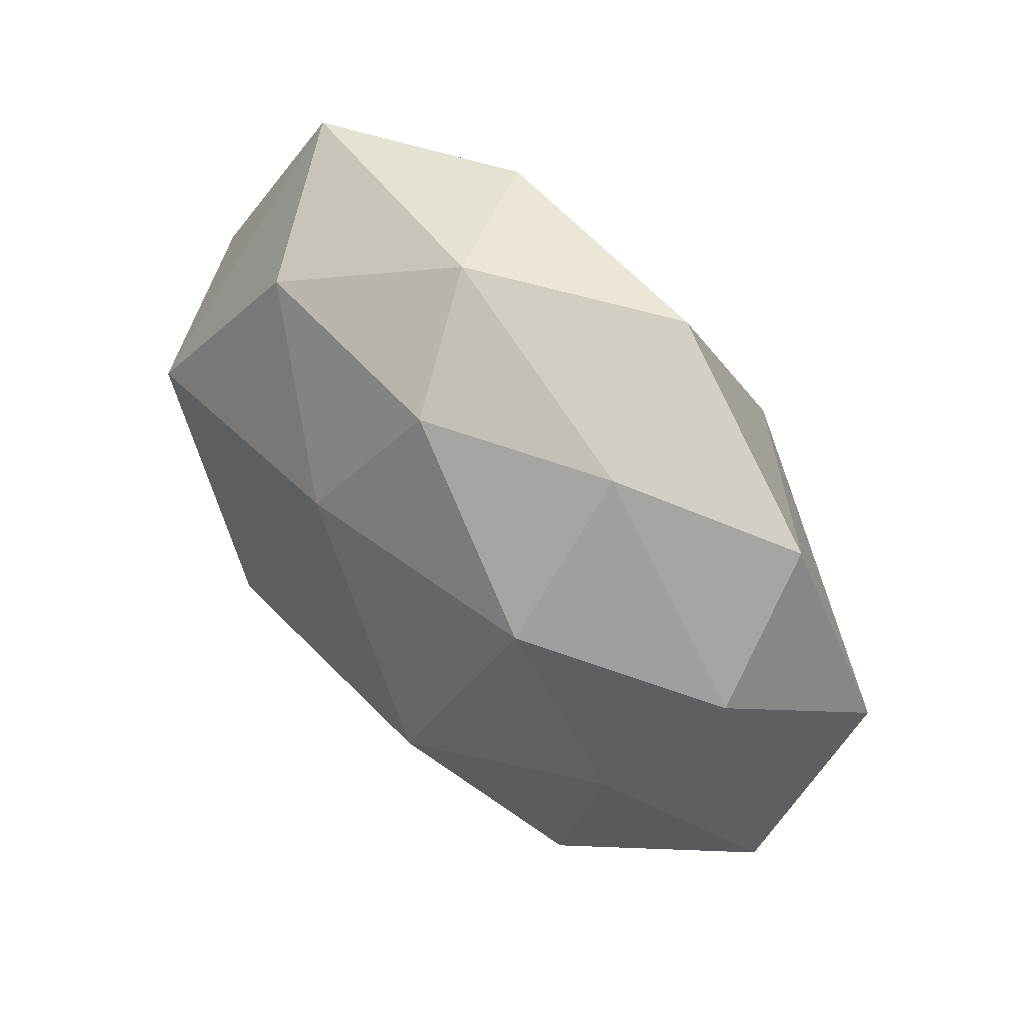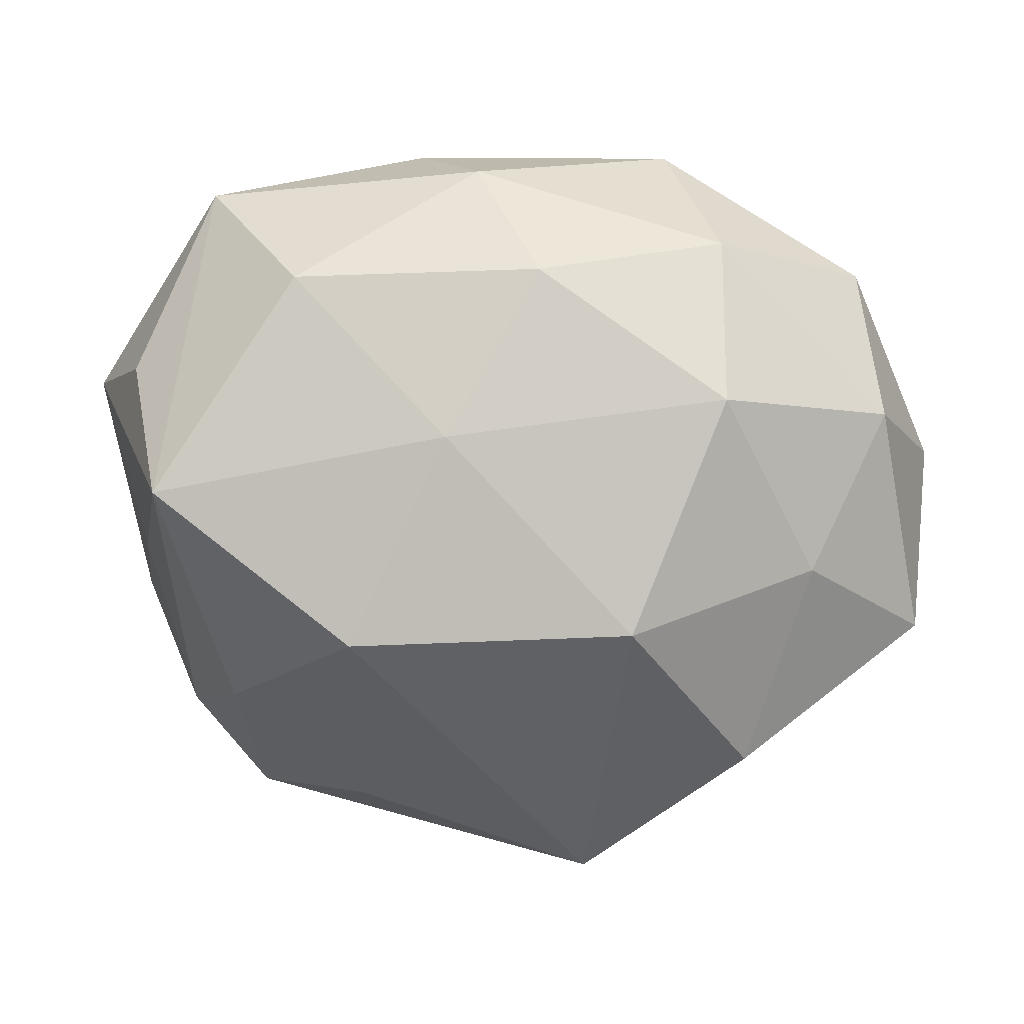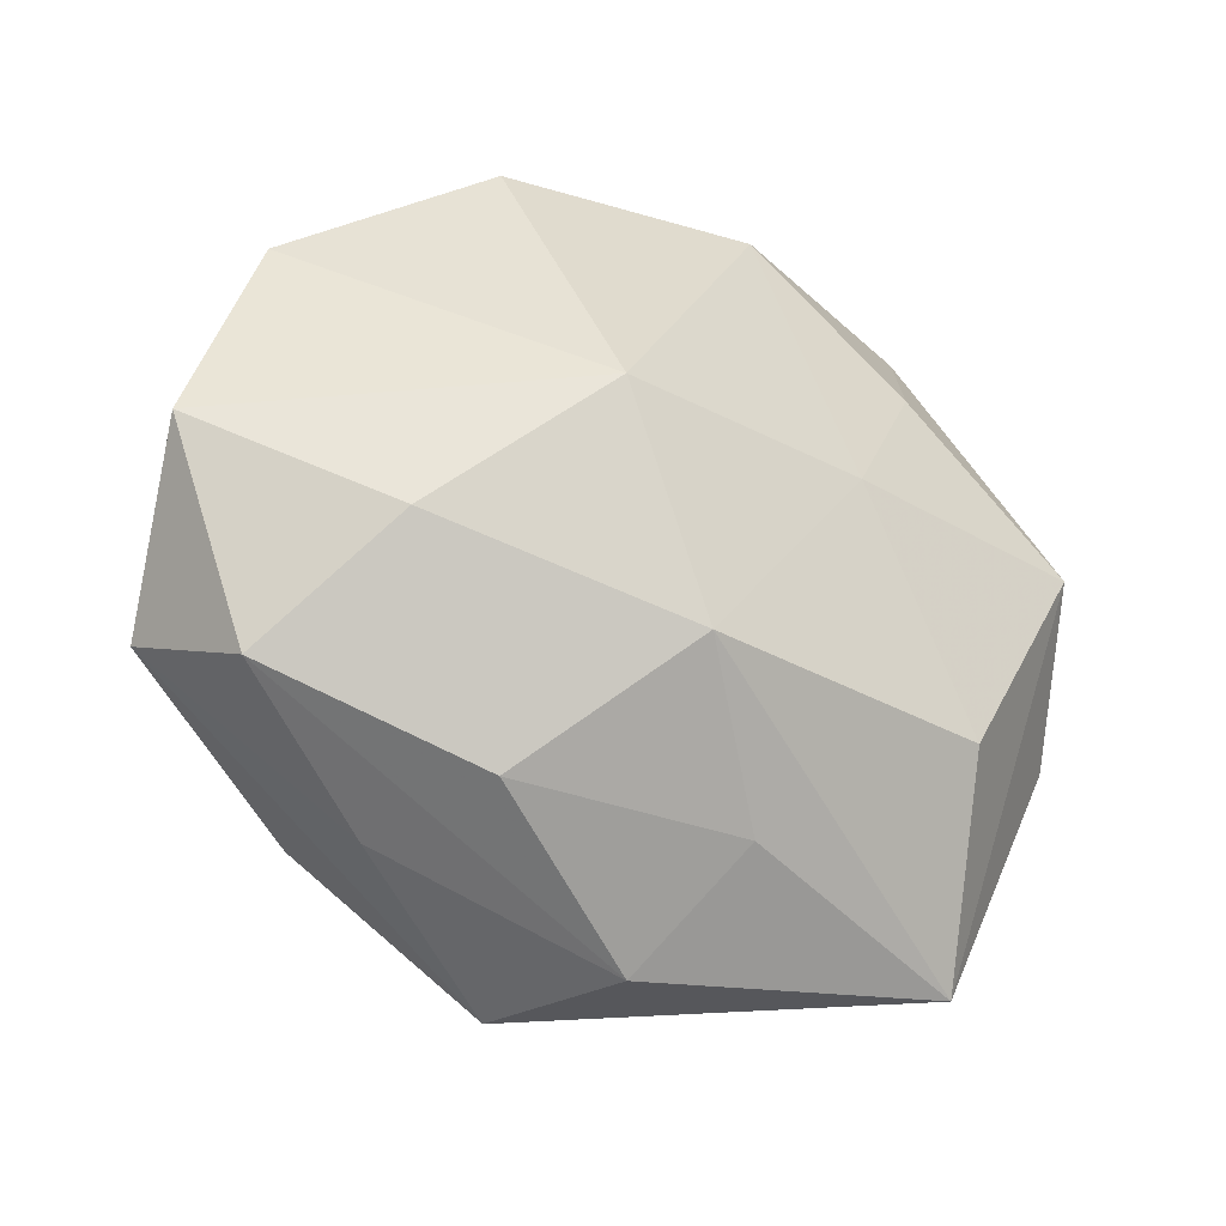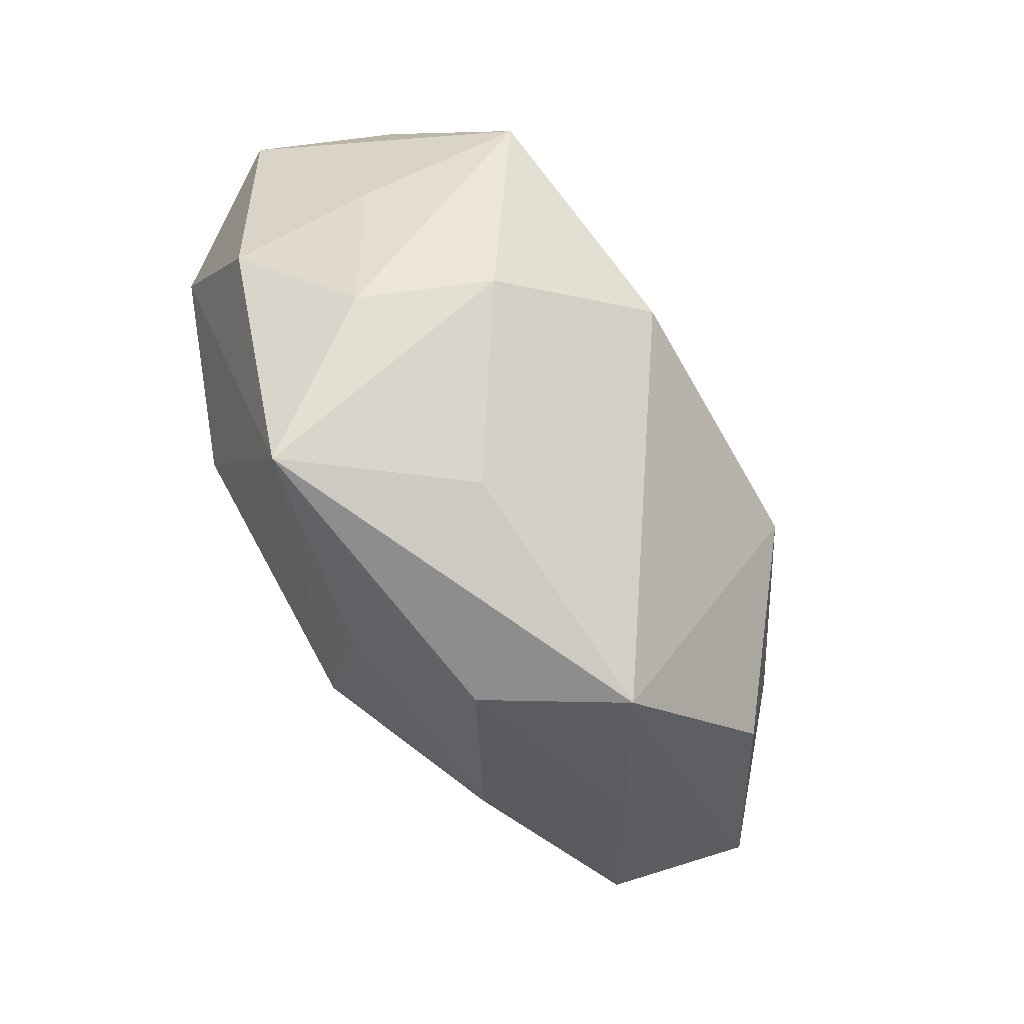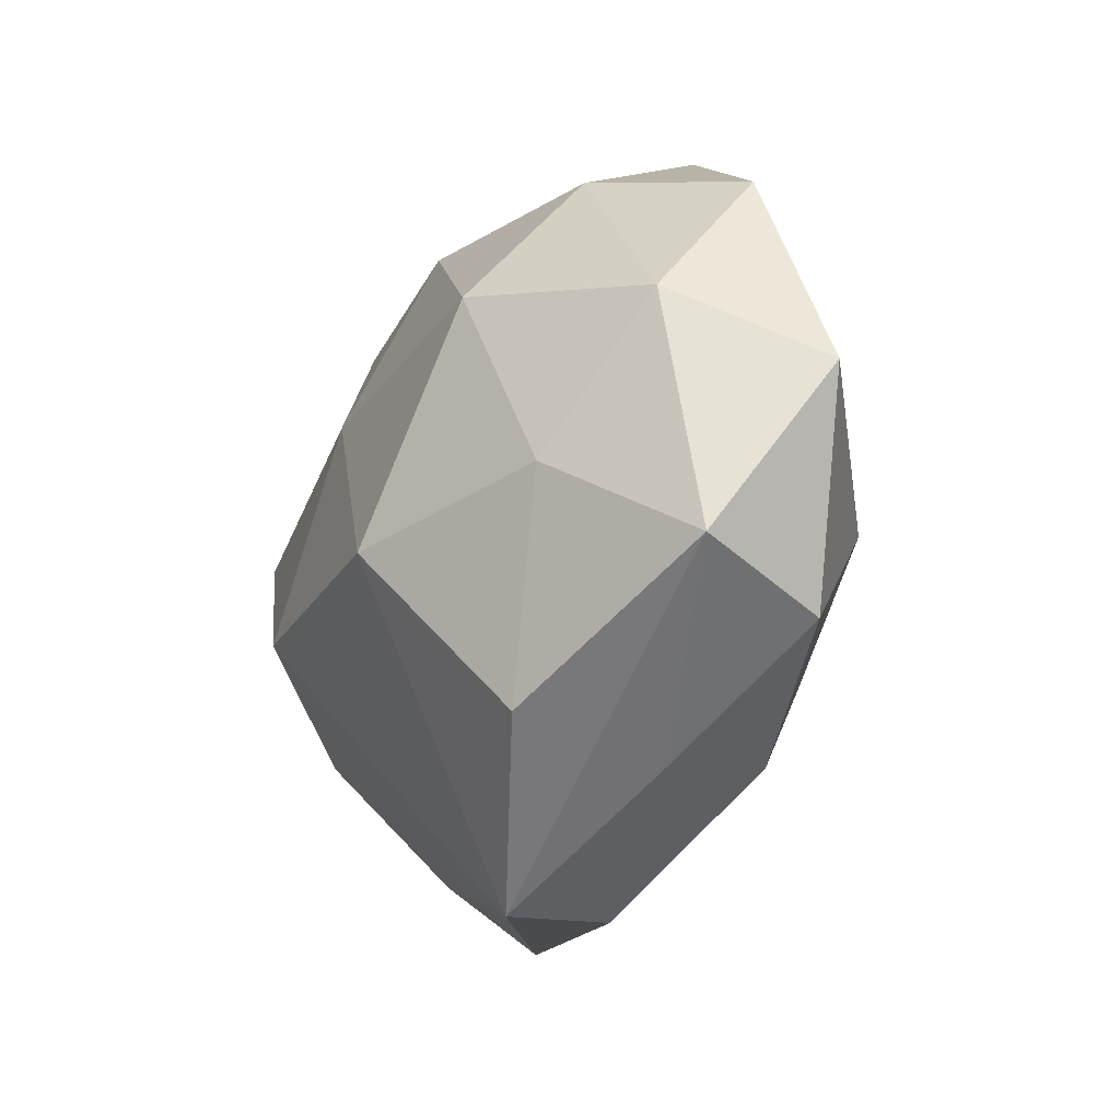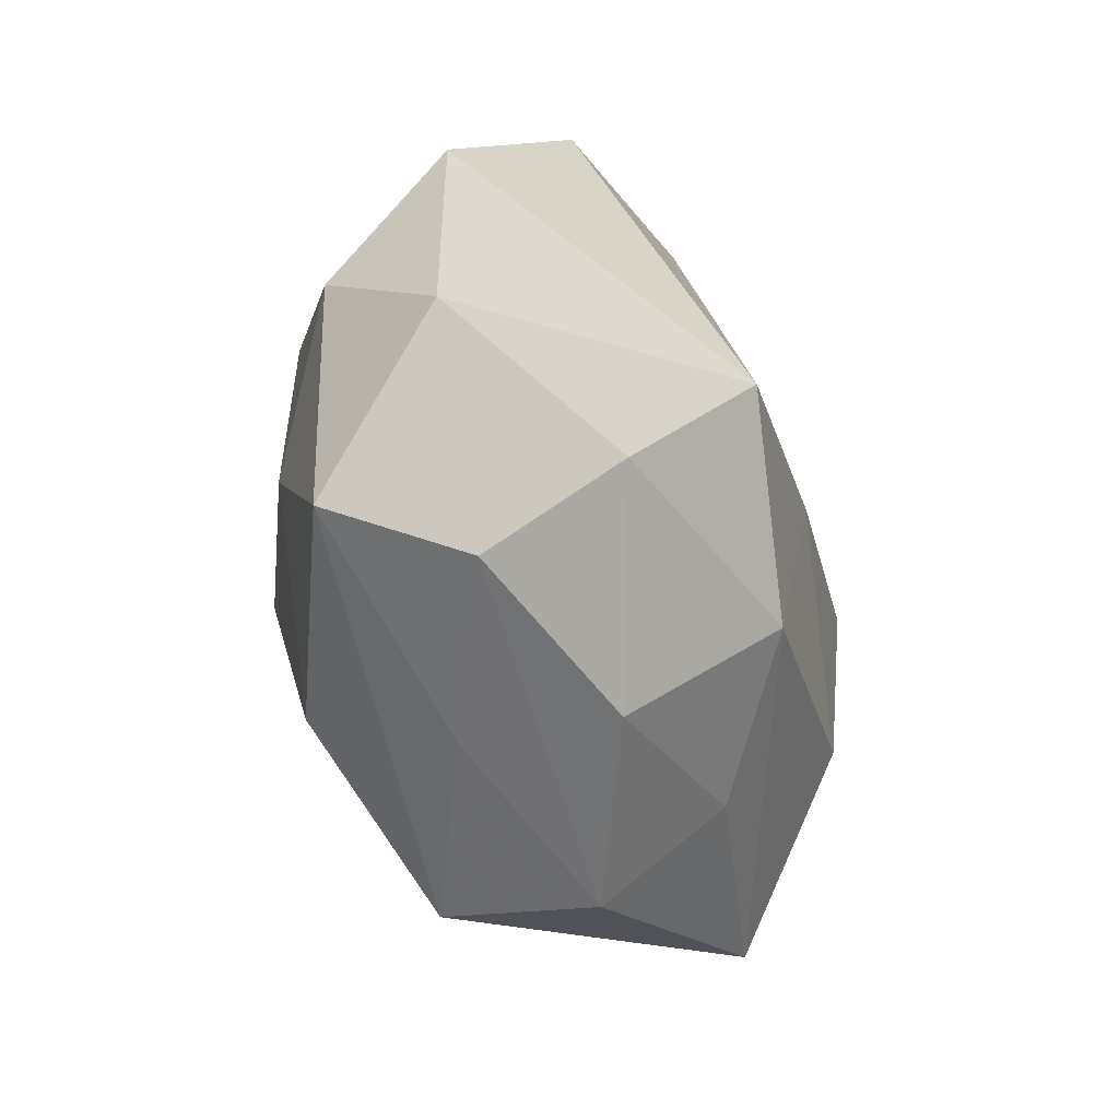
<metadata>
{"format":"obj","ext":"obj","renderer":"f3d","projection":"perspective","resolution":1024,"background":"white","views":[{"elev":51.3,"azim":-130.1,"up":"+Y"},{"elev":14.5,"azim":-177.6,"up":"+Y"},{"elev":-24.9,"azim":-28.4,"up":"+Y"},{"elev":-65.8,"azim":119.7,"up":"+Y"},{"elev":-17.8,"azim":-111.4,"up":"+Y"},{"elev":-22.4,"azim":-67.4,"up":"+Y"}]}
</metadata>
<code>
v -0.01836 -0.009025 -0.03246
v 0.03912 0.04297 0.0006813
v 0.04403 0.007657 -0.02616
v -0.058 -0.0154 -0.005729
v 0.005719 0.01581 -0.02786
v -0.03396 -0.03062 -0.01874
v 0.04752 0.004557 0.02241
v 0.02603 0.03465 -0.01755
v -0.05131 -0.02142 0.01093
v 0.03111 -0.02072 0.02563
v -0.04914 0.03171 0.005264
v 0.00281 0.04705 -0.004792
v 0.01803 -0.01084 -0.03275
v 0.01519 0.007786 0.02798
v 0.05715 0.01546 0.006425
v -0.005858 0.03608 -0.01889
v -0.03824 -0.006405 0.02328
v 0.04885 -0.004517 -0.007196
v -0.04224 -0.003822 -0.01909
v 0.005396 -0.0346 0.01897
v -0.03268 -0.03543 0.0001283
v -0.006429 -0.01679 0.03078
v -0.01749 0.01057 0.03206
v 0.01905 -0.04066 -0.007919
v -0.03015 0.02013 -0.02389
v 0.02952 0.02704 0.01714
v 0.01132 0.04722 0.01149
v 0.03533 -0.02238 -0.01884
v -0.003139 -0.04791 0.005669
v -0.01222 -0.04962 -0.01135
v -0.05223 0.01513 -0.008563
v -0.02982 0.03804 -0.008205
v 0.04894 0.02075 -0.009734
v 0.04341 -0.02796 -0.003961
v -0.02236 0.04737 0.009997
v -0.02446 -0.032 0.01705
v 0.05197 -0.01492 0.009321
v 0.03596 -0.04599 0.01081
v -0.06038 0.005799 0.009696
f 15 3 33
f 33 2 15
f 3 2 33
f 8 2 3
f 29 30 38
f 38 30 24
f 24 28 38
f 30 28 24
f 18 3 15
f 15 37 18
f 34 37 38
f 38 28 34
f 34 18 37
f 34 28 3
f 3 18 34
f 13 28 30
f 30 1 13
f 3 28 13
f 6 30 4
f 6 1 30
f 25 1 19
f 4 31 19
f 19 31 25
f 19 6 4
f 1 6 19
f 5 8 3
f 3 13 5
f 5 1 25
f 5 13 1
f 25 31 32
f 2 8 12
f 12 32 35
f 30 29 21
f 21 29 9
f 4 30 21
f 21 9 4
f 38 37 7
f 7 10 38
f 7 37 15
f 15 2 7
f 38 10 22
f 4 9 39
f 39 31 4
f 35 23 27
f 27 12 35
f 2 12 27
f 16 12 8
f 16 5 25
f 8 5 16
f 25 32 16
f 32 12 16
f 10 7 14
f 23 22 14
f 14 22 10
f 14 27 23
f 20 29 38
f 38 22 20
f 9 29 36
f 29 20 36
f 36 20 22
f 17 22 23
f 17 39 9
f 23 39 17
f 9 36 17
f 17 36 22
f 31 39 11
f 35 32 11
f 11 32 31
f 11 23 35
f 11 39 23
f 26 14 7
f 27 14 26
f 26 7 2
f 2 27 26

</code>
